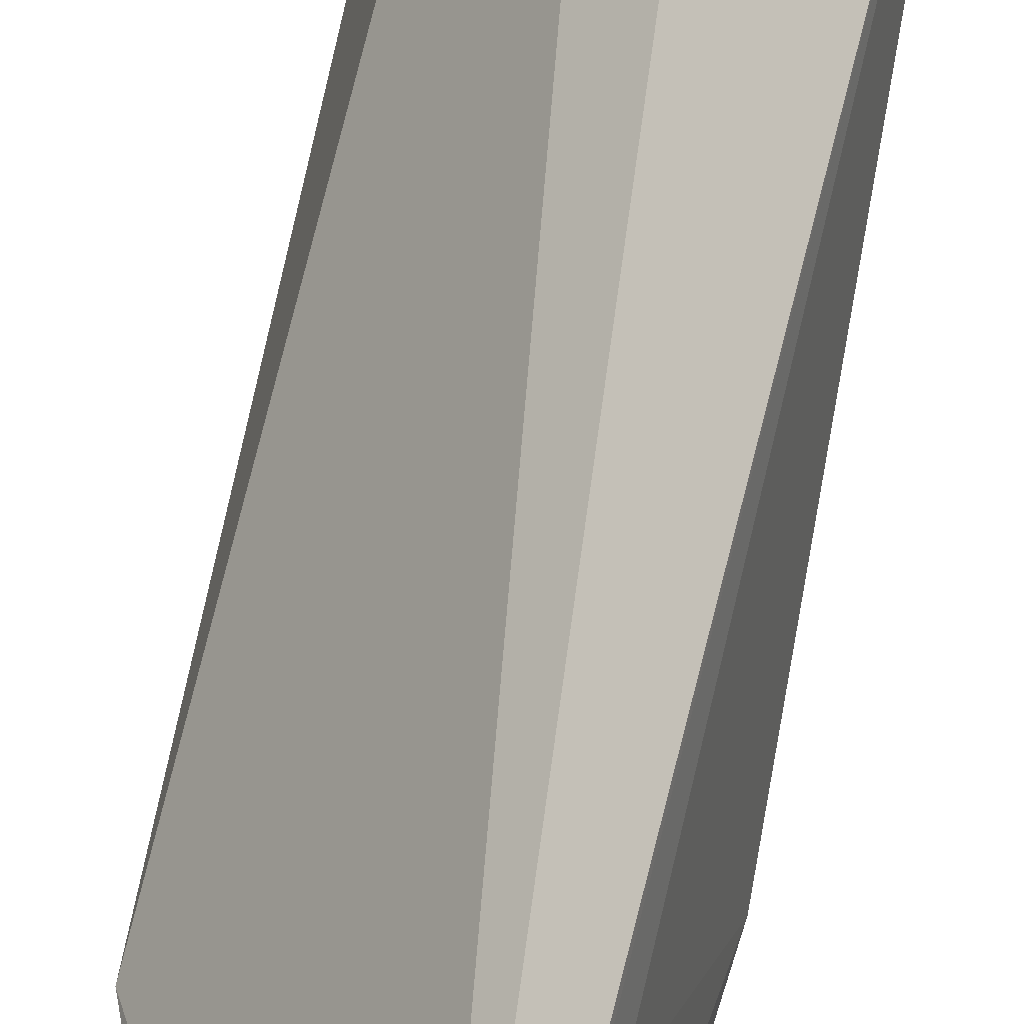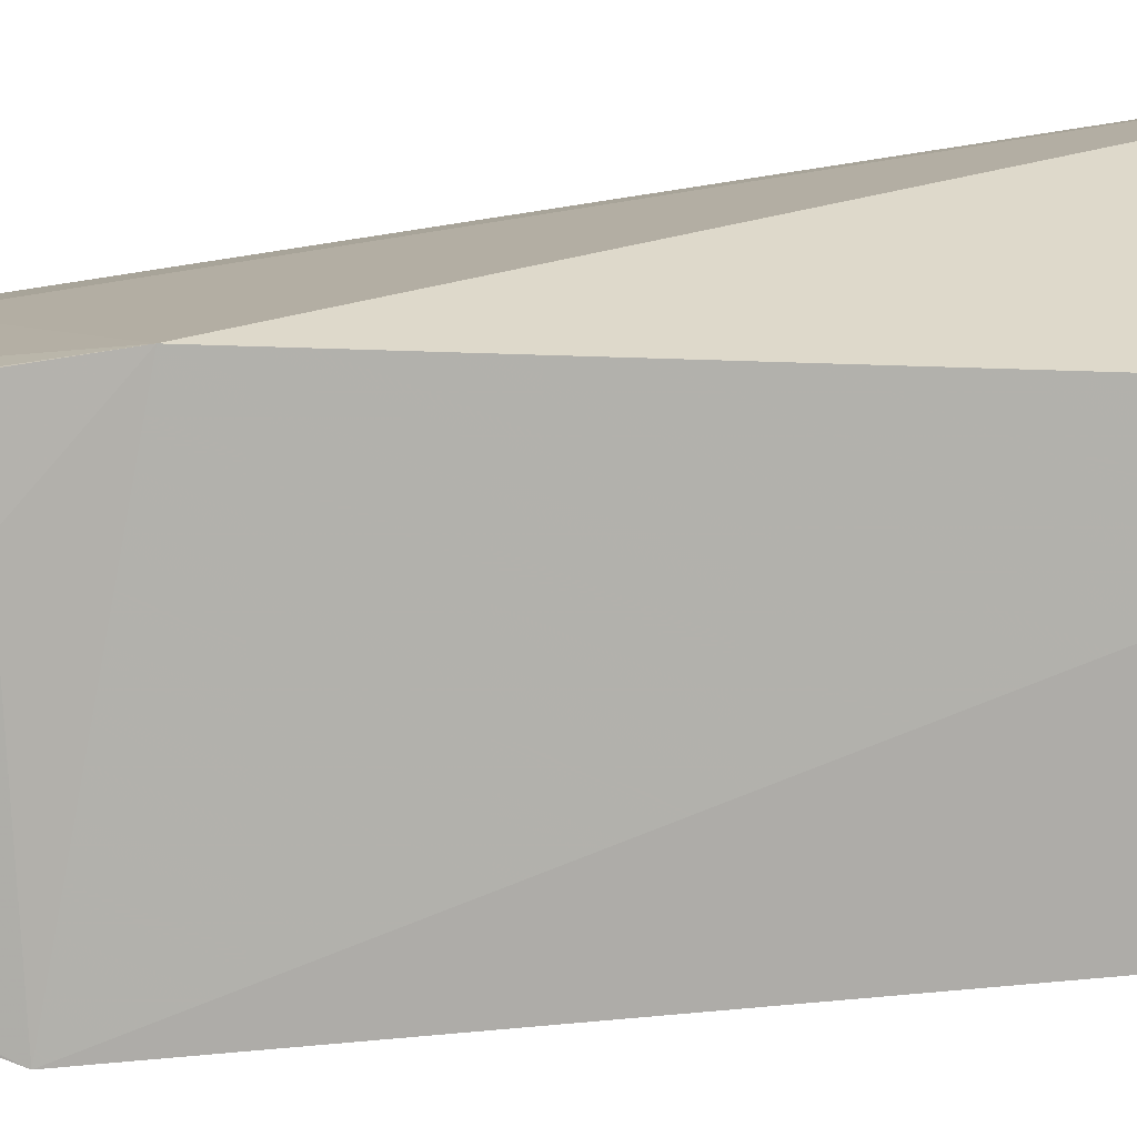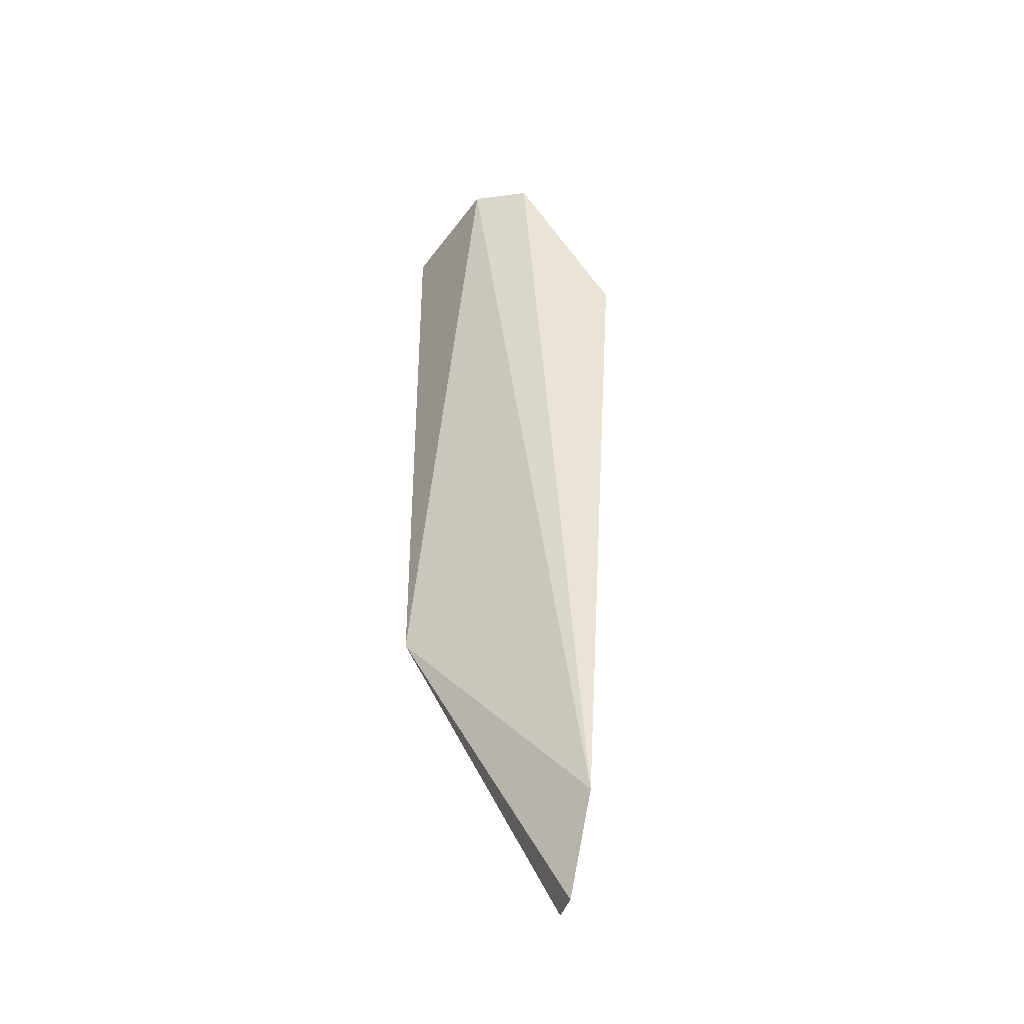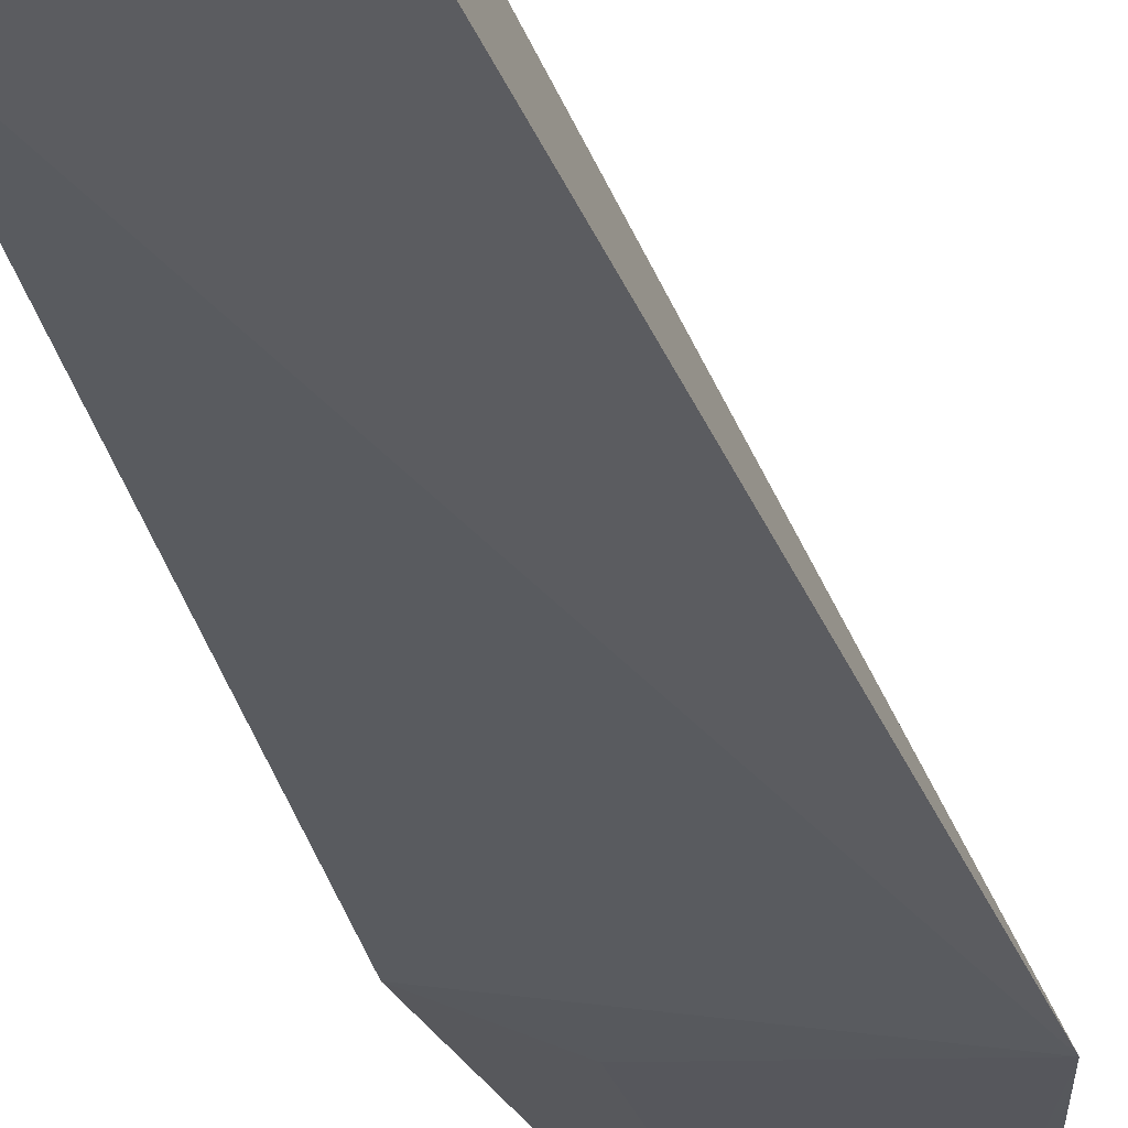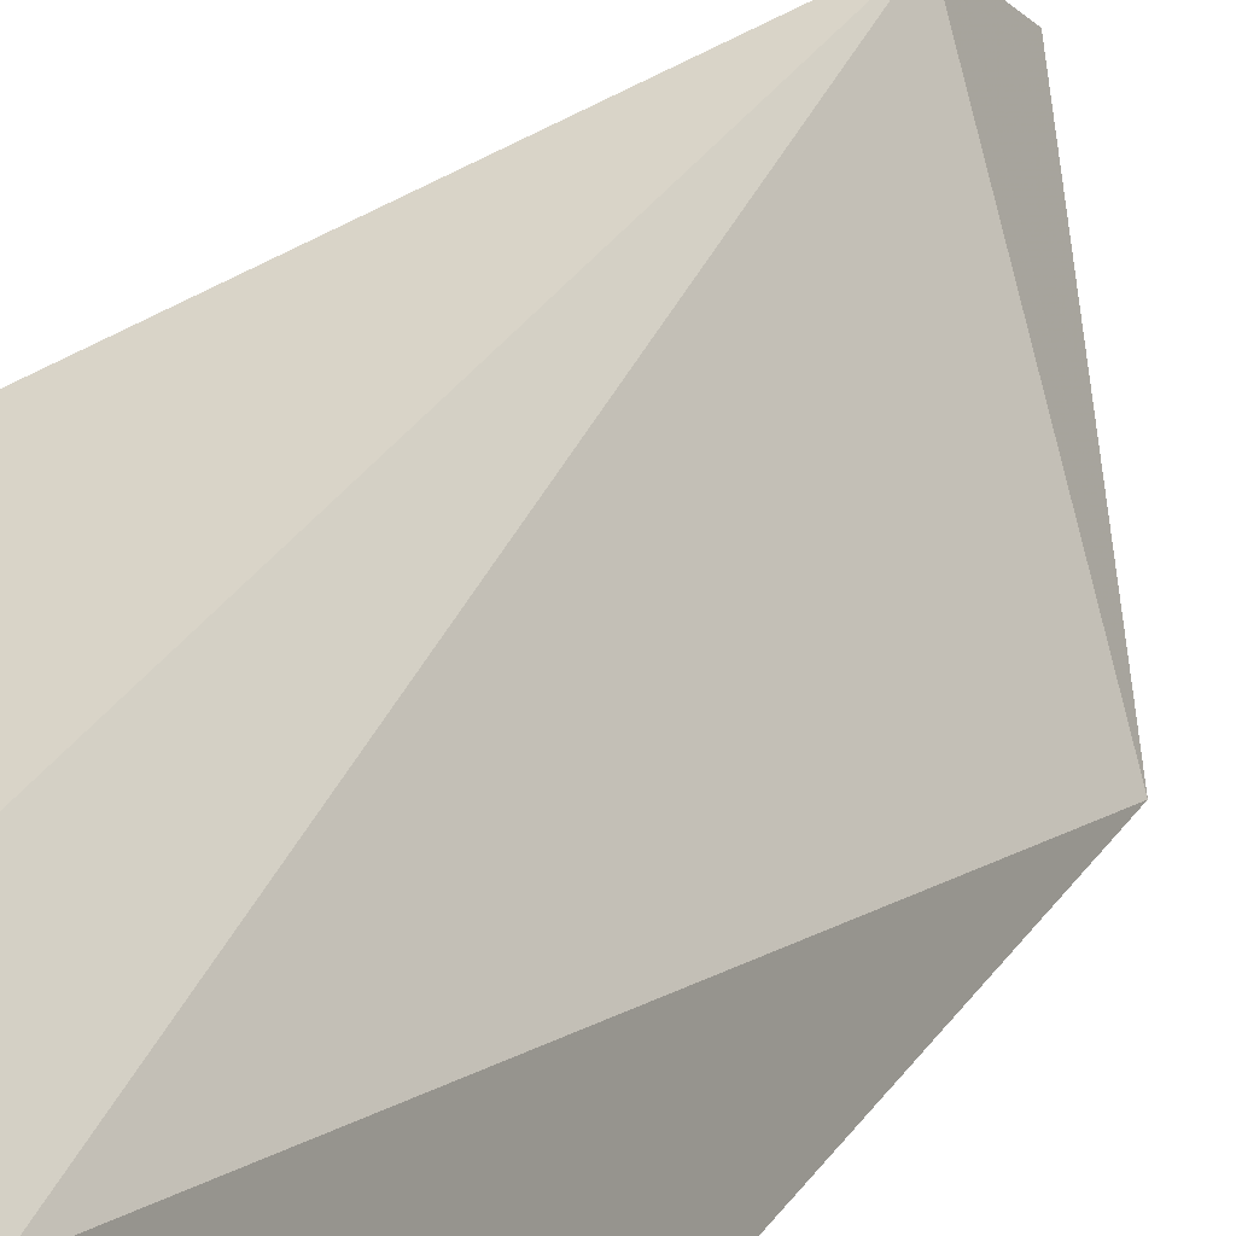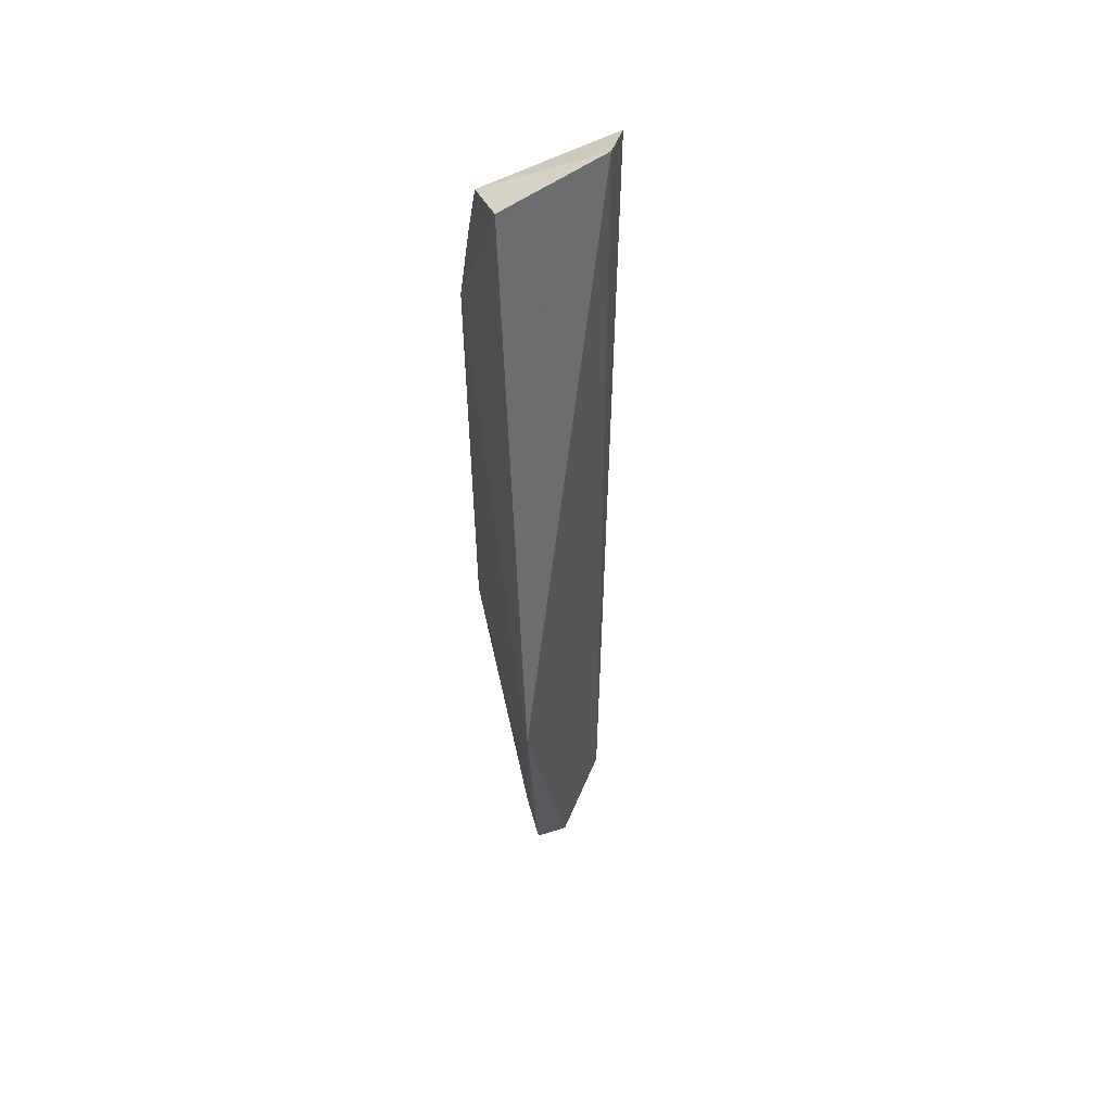
<metadata>
{"format":"obj","ext":"obj","renderer":"f3d","projection":"perspective","resolution":1024,"background":"white","views":[{"elev":77.3,"azim":11.7,"up":"+Z"},{"elev":-67.4,"azim":95.9,"up":"+Z"},{"elev":-39.6,"azim":-20.7,"up":"+Y"},{"elev":-41.3,"azim":-158.8,"up":"+Z"},{"elev":17.5,"azim":-159.7,"up":"+Z"},{"elev":40.6,"azim":-118.7,"up":"+Y"}]}
</metadata>
<code>
v 0.04925 -0.02934 0.0259
v 0.04675 -0.09857 0.01689
v 0.04621 -0.02596 0.009429
v 0.03391 -0.01109 0.006695
v 0.0367 -0.0102 0.01839
v 0.03344 -0.06871 0.008567
v 0.05031 -0.06376 0.01211
v 0.04639 -0.09086 0.02384
v 0.04117 -0.01138 0.02211
v 0.04722 -0.09394 0.01566
v 0.04796 -0.07069 0.02225
v 0.04656 -0.09027 0.02336
v 0.04597 -0.09958 0.01968
v 0.03993 -0.01235 0.008007
v 0.0463 -0.09949 0.01649
v 0.04605 -0.06826 0.01155
v 0.04246 -0.01751 0.008569
v 0.04624 -0.09452 0.01555
f 6 4 3
f 6 5 4
f 7 3 1
f 7 6 3
f 8 5 6
f 9 1 3
f 9 8 1
f 9 5 8
f 10 7 2
f 11 7 1
f 12 8 2
f 12 2 7
f 12 7 11
f 12 11 1
f 12 1 8
f 13 8 6
f 13 2 8
f 14 4 5
f 14 5 9
f 15 10 2
f 15 13 6
f 15 2 13
f 16 10 6
f 16 6 7
f 16 7 10
f 17 14 9
f 17 9 3
f 17 3 4
f 17 4 14
f 18 15 6
f 18 6 10
f 18 10 15

</code>
